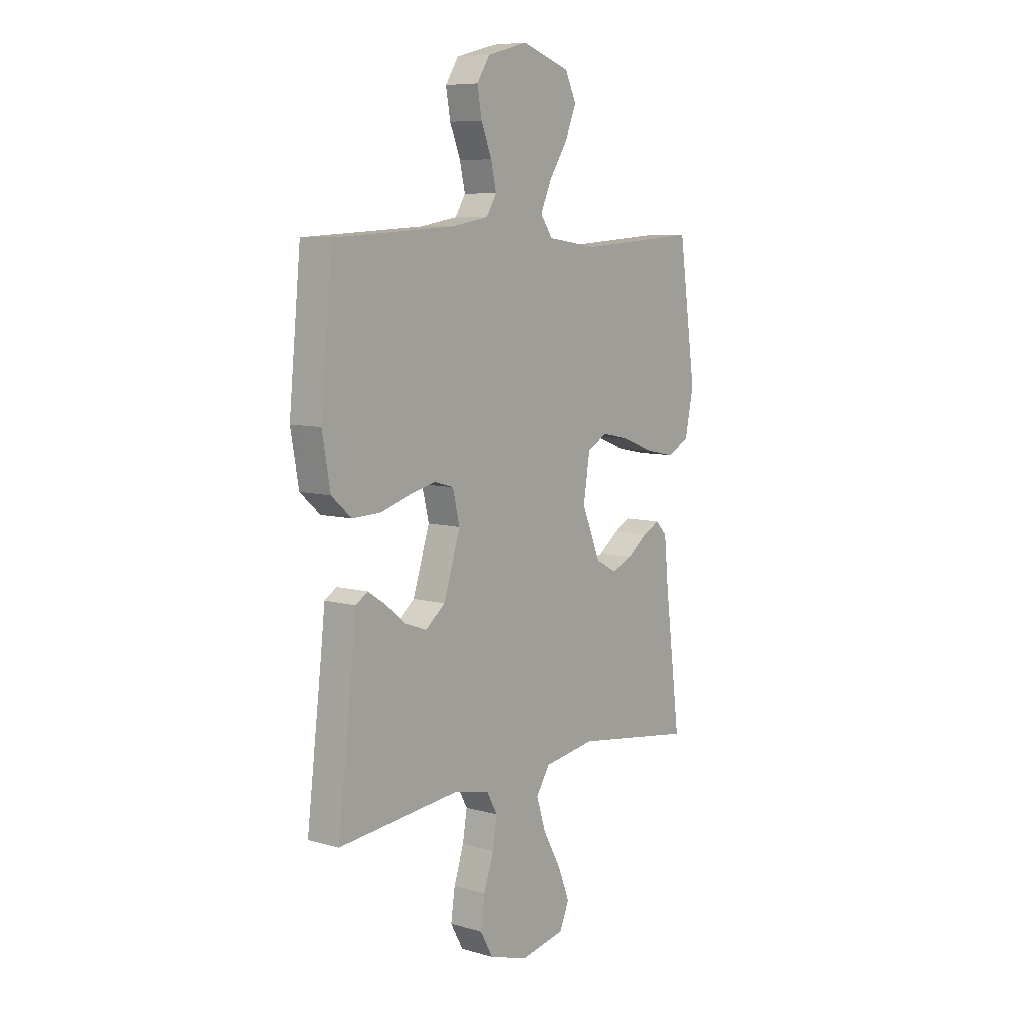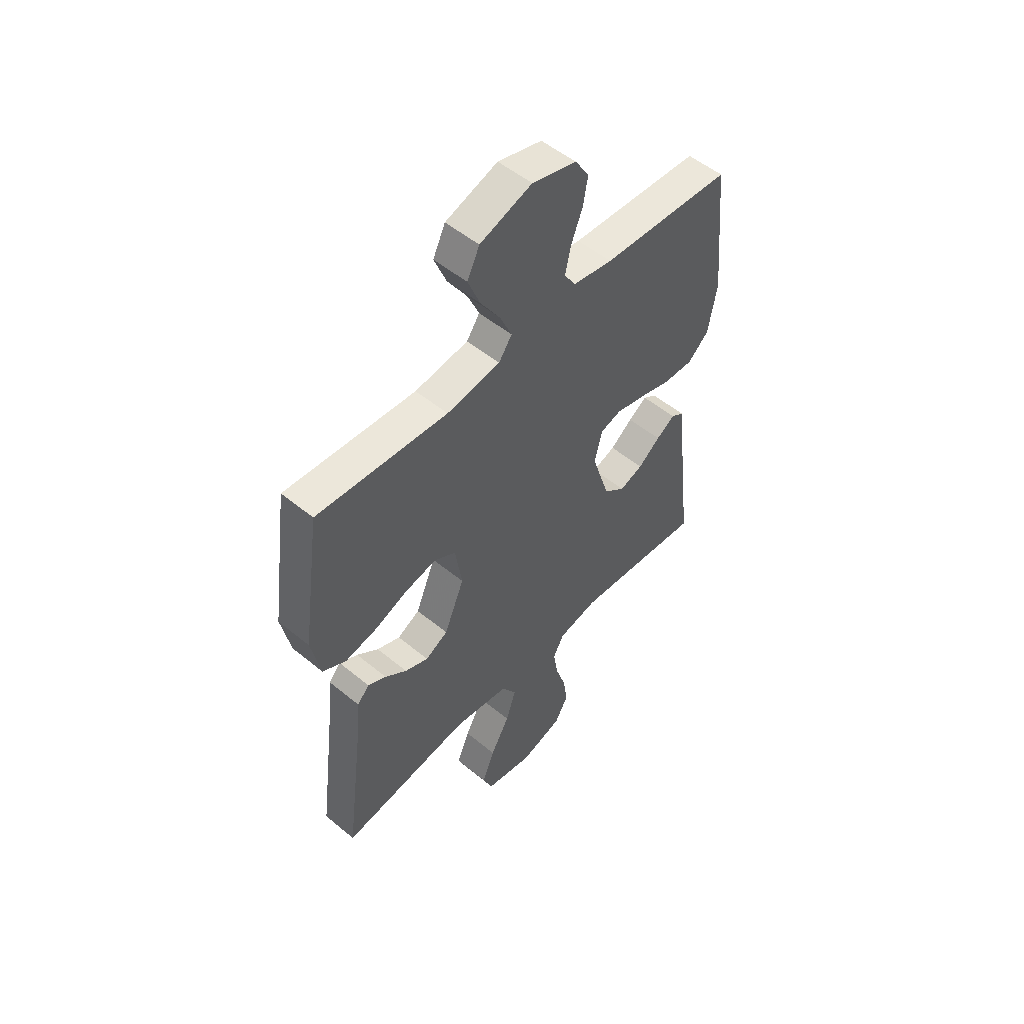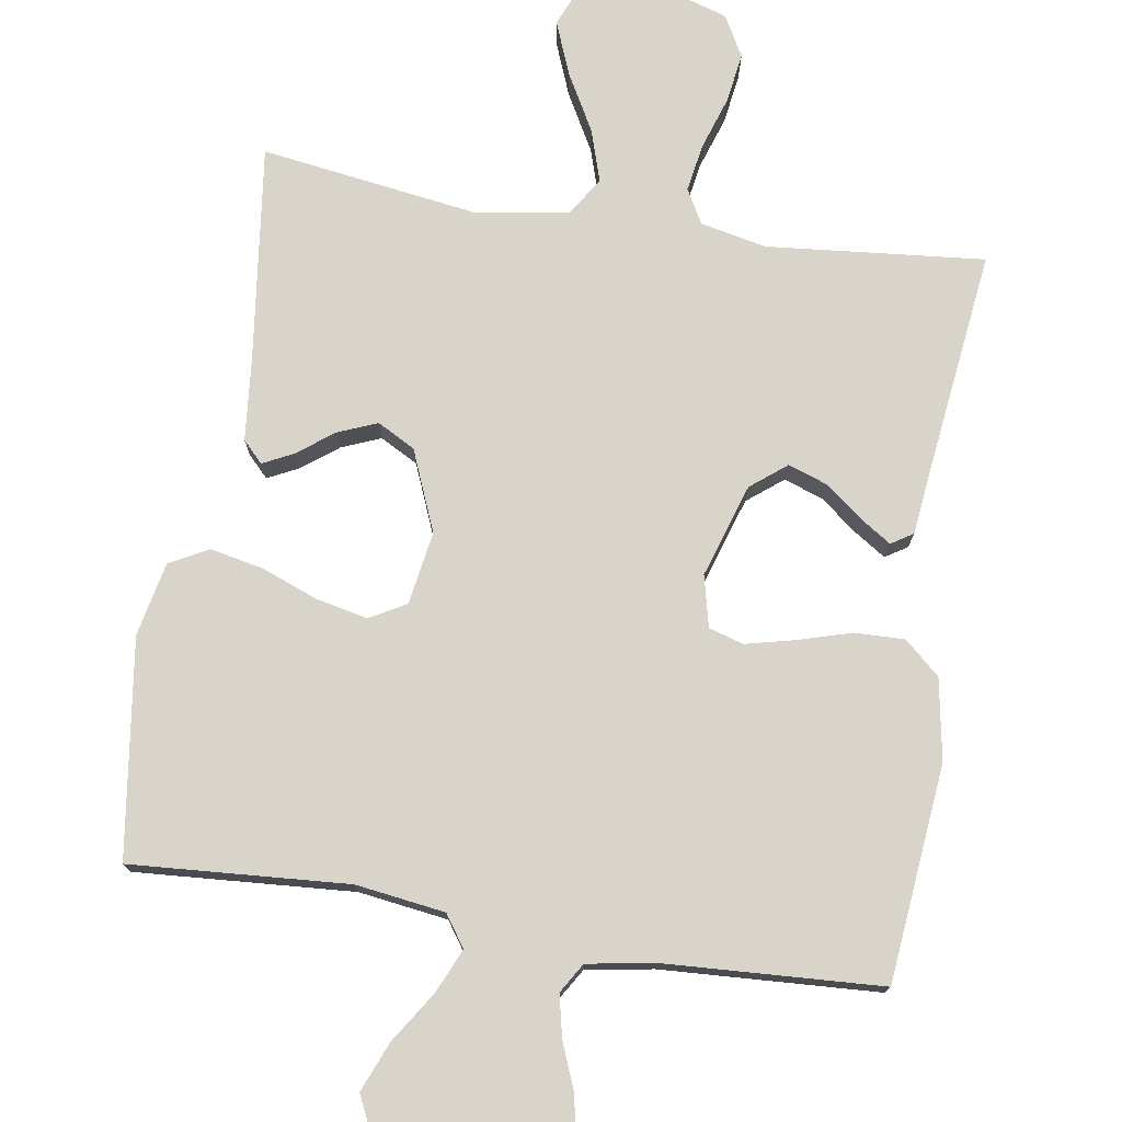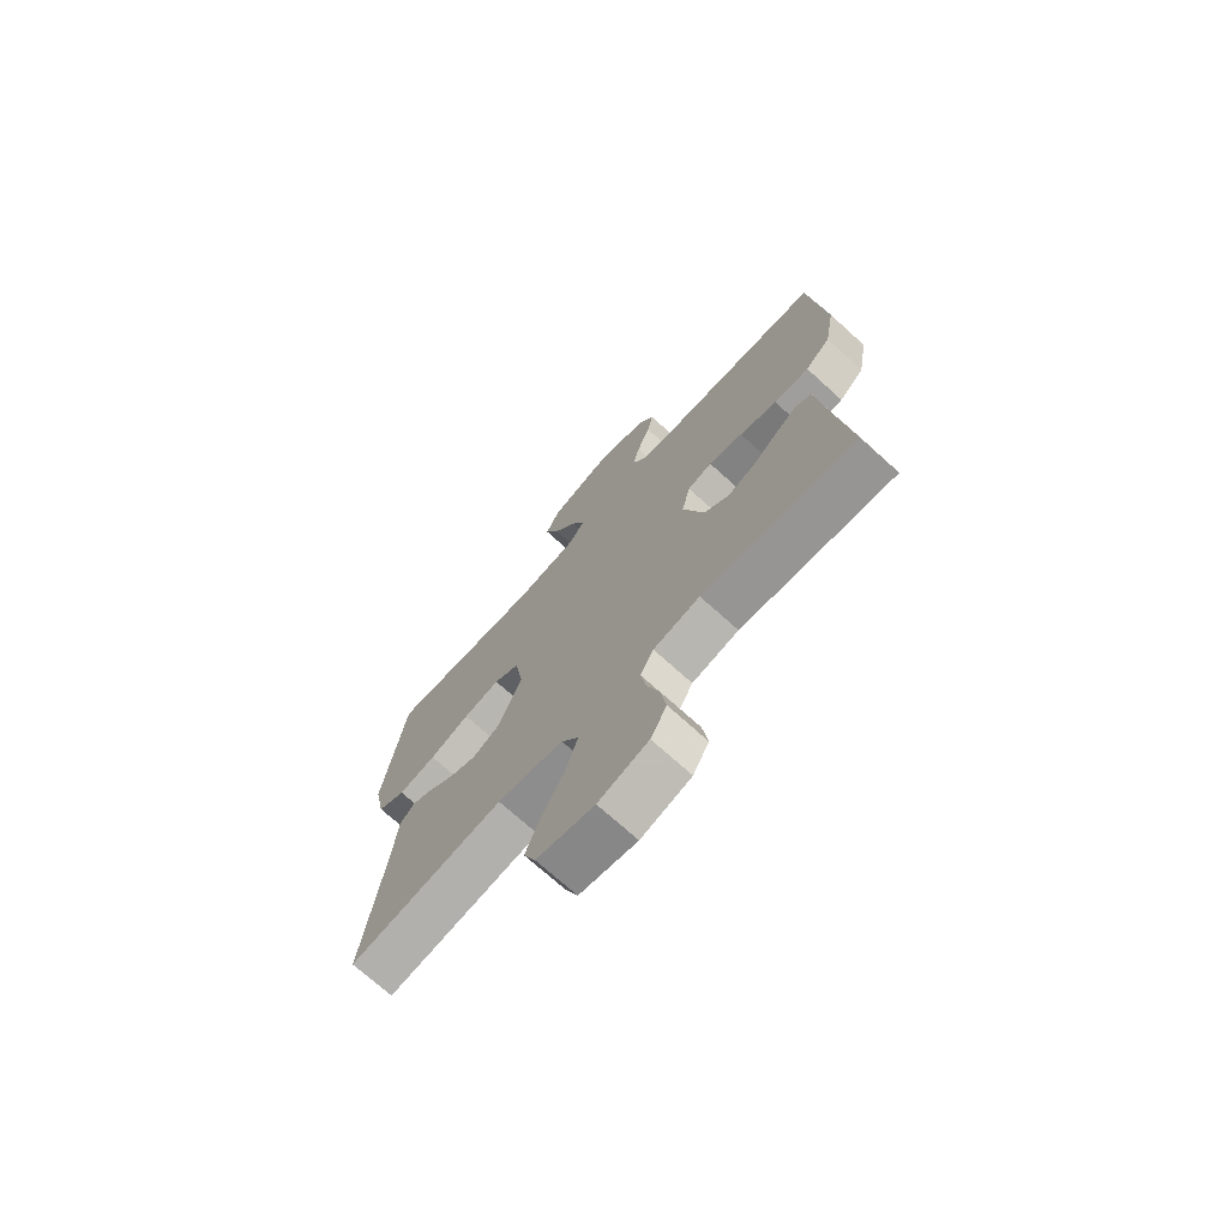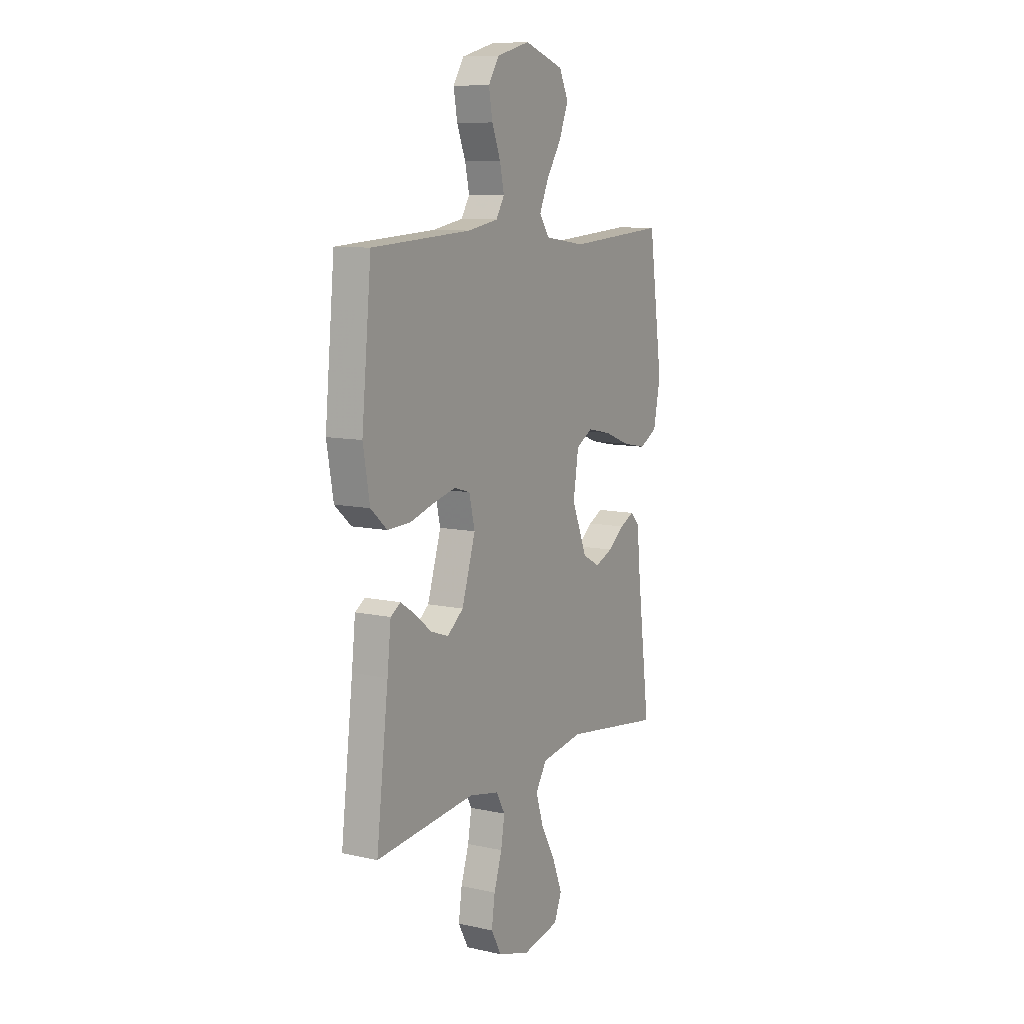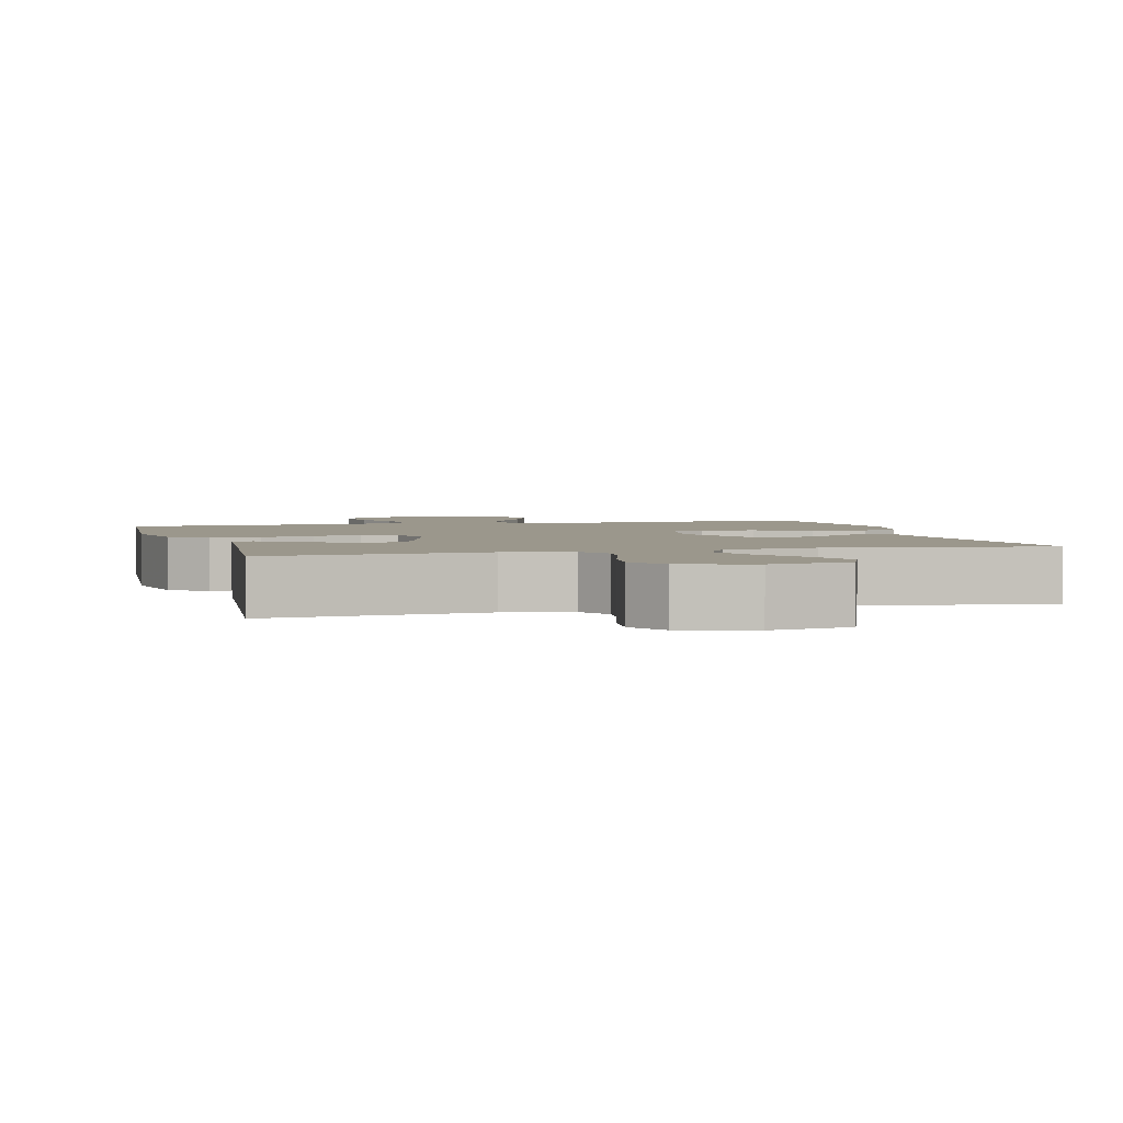
<metadata>
{"format":"obj","ext":"obj","renderer":"f3d","projection":"perspective","resolution":1024,"background":"white","views":[{"elev":7.8,"azim":128.3,"up":"+Z"},{"elev":52.5,"azim":-48.4,"up":"+Z"},{"elev":75.4,"azim":9.1,"up":"+Y"},{"elev":-72.2,"azim":47.8,"up":"+Z"},{"elev":9.7,"azim":119.8,"up":"+Z"},{"elev":2.7,"azim":164.6,"up":"+Y"}]}
</metadata>
<code>
v -0.5 0.07 -0.5
v -0.462 0.07 -0.2
v -0.451 0.07 -0.087
v -0.423 0.07 -0.058
v -0.381 0.07 -0.079
v -0.331 0.07 -0.117
v -0.277 0.07 -0.139
v -0.225 0.07 -0.111
v -0.179 0.07 0
v -0.195 0.07 0.101
v -0.245 0.07 0.129
v -0.316 0.07 0.114
v -0.394 0.07 0.084
v -0.467 0.07 0.069
v -0.521 0.07 0.098
v -0.542 0.07 0.2
v -0.5 0.07 0.5
v -0.2 0.07 0.479
v -0.077 0.07 0.496
v -0.047 0.07 0.539
v -0.074 0.07 0.6
v -0.119 0.07 0.669
v -0.147 0.07 0.738
v -0.119 0.07 0.796
v 0 0.07 0.836
v 0.101 0.07 0.809
v 0.133 0.07 0.759
v 0.122 0.07 0.697
v 0.096 0.07 0.632
v 0.083 0.07 0.574
v 0.108 0.07 0.533
v 0.2 0.07 0.517
v 0.5 0.07 0.5
v 0.529 0.07 0.2
v 0.509 0.07 0.088
v 0.46 0.07 0.045
v 0.391 0.07 0.047
v 0.317 0.07 0.069
v 0.25 0.07 0.085
v 0.202 0.07 0.071
v 0.185 0.07 0
v 0.226 0.07 -0.129
v 0.275 0.07 -0.168
v 0.329 0.07 -0.149
v 0.38 0.07 -0.109
v 0.423 0.07 -0.081
v 0.453 0.07 -0.1
v 0.464 0.07 -0.2
v 0.5 0.07 -0.5
v 0.2 0.07 -0.471
v 0.109 0.07 -0.49
v 0.083 0.07 -0.537
v 0.094 0.07 -0.603
v 0.118 0.07 -0.676
v 0.128 0.07 -0.745
v 0.097 0.07 -0.801
v 0 0.07 -0.831
v -0.111 0.07 -0.809
v -0.134 0.07 -0.754
v -0.105 0.07 -0.681
v -0.061 0.07 -0.602
v -0.038 0.07 -0.53
v -0.072 0.07 -0.477
v -0.2 0.07 -0.457
v -0.5 0 -0.5
v -0.462 0 -0.2
v -0.451 0 -0.087
v -0.423 0 -0.058
v -0.381 0 -0.079
v -0.331 0 -0.117
v -0.277 0 -0.139
v -0.225 0 -0.111
v -0.179 0 0
v -0.195 0 0.101
v -0.245 0 0.129
v -0.316 0 0.114
v -0.394 0 0.084
v -0.467 0 0.069
v -0.521 0 0.098
v -0.542 0 0.2
v -0.5 0 0.5
v -0.2 0 0.479
v -0.077 0 0.496
v -0.047 0 0.539
v -0.074 0 0.6
v -0.119 0 0.669
v -0.147 0 0.738
v -0.119 0 0.796
v 0 0 0.836
v 0.101 0 0.809
v 0.133 0 0.759
v 0.122 0 0.697
v 0.096 0 0.632
v 0.083 0 0.574
v 0.108 0 0.533
v 0.2 0 0.517
v 0.5 0 0.5
v 0.529 0 0.2
v 0.509 0 0.088
v 0.46 0 0.045
v 0.391 0 0.047
v 0.317 0 0.069
v 0.25 0 0.085
v 0.202 0 0.071
v 0.185 0 0
v 0.226 0 -0.129
v 0.275 0 -0.168
v 0.329 0 -0.149
v 0.38 0 -0.109
v 0.423 0 -0.081
v 0.453 0 -0.1
v 0.464 0 -0.2
v 0.5 0 -0.5
v 0.2 0 -0.471
v 0.109 0 -0.49
v 0.083 0 -0.537
v 0.094 0 -0.603
v 0.118 0 -0.676
v 0.128 0 -0.745
v 0.097 0 -0.801
v 0 0 -0.831
v -0.111 0 -0.809
v -0.134 0 -0.754
v -0.105 0 -0.681
v -0.061 0 -0.602
v -0.038 0 -0.53
v -0.072 0 -0.477
v -0.2 0 -0.457
f 58 59 60 61
f 58 61 62
f 57 58 62
f 56 57 62
f 53 54 55 56
f 52 53 56 62
f 51 52 62 63
f 48 49 50
f 44 45 46 47
f 44 47 48 50
f 35 36 37 38
f 35 38 39
f 32 33 34 35
f 31 32 35 39
f 30 31 39 40
f 26 27 28 29
f 26 29 30
f 25 26 30
f 21 22 23 24
f 20 21 24 25
f 15 16 17 18
f 15 18 19
f 12 13 14 15
f 11 12 15 19
f 10 11 19 20
f 3 4 5 6
f 2 3 6 7
f 64 1 2 7
f 63 64 7 8
f 51 63 8 9
f 43 44 50 51
f 42 43 51 9
f 41 42 9 10
f 40 41 10 20
f 20 25 30 40
f 125 124 123 122
f 126 125 122
f 126 122 121
f 126 121 120
f 120 119 118 117
f 126 120 117 116
f 127 126 116 115
f 114 113 112
f 111 110 109 108
f 114 112 111 108
f 102 101 100 99
f 103 102 99
f 99 98 97 96
f 103 99 96 95
f 104 103 95 94
f 93 92 91 90
f 94 93 90
f 94 90 89
f 88 87 86 85
f 89 88 85 84
f 82 81 80 79
f 83 82 79
f 79 78 77 76
f 83 79 76 75
f 84 83 75 74
f 70 69 68 67
f 71 70 67 66
f 71 66 65 128
f 72 71 128 127
f 73 72 127 115
f 115 114 108 107
f 73 115 107 106
f 74 73 106 105
f 84 74 105 104
f 104 94 89 84
f 1 65 66 2
f 2 66 67 3
f 3 67 68 4
f 4 68 69 5
f 5 69 70 6
f 6 70 71 7
f 7 71 72 8
f 8 72 73 9
f 9 73 74 10
f 10 74 75 11
f 11 75 76 12
f 12 76 77 13
f 13 77 78 14
f 14 78 79 15
f 15 79 80 16
f 16 80 81 17
f 17 81 82 18
f 18 82 83 19
f 19 83 84 20
f 20 84 85 21
f 21 85 86 22
f 22 86 87 23
f 23 87 88 24
f 24 88 89 25
f 25 89 90 26
f 26 90 91 27
f 27 91 92 28
f 28 92 93 29
f 29 93 94 30
f 30 94 95 31
f 31 95 96 32
f 32 96 97 33
f 33 97 98 34
f 34 98 99 35
f 35 99 100 36
f 36 100 101 37
f 37 101 102 38
f 38 102 103 39
f 39 103 104 40
f 40 104 105 41
f 41 105 106 42
f 42 106 107 43
f 43 107 108 44
f 44 108 109 45
f 45 109 110 46
f 46 110 111 47
f 47 111 112 48
f 48 112 113 49
f 49 113 114 50
f 50 114 115 51
f 51 115 116 52
f 52 116 117 53
f 53 117 118 54
f 54 118 119 55
f 55 119 120 56
f 56 120 121 57
f 57 121 122 58
f 58 122 123 59
f 59 123 124 60
f 60 124 125 61
f 61 125 126 62
f 62 126 127 63
f 63 127 128 64
f 64 128 65 1

</code>
